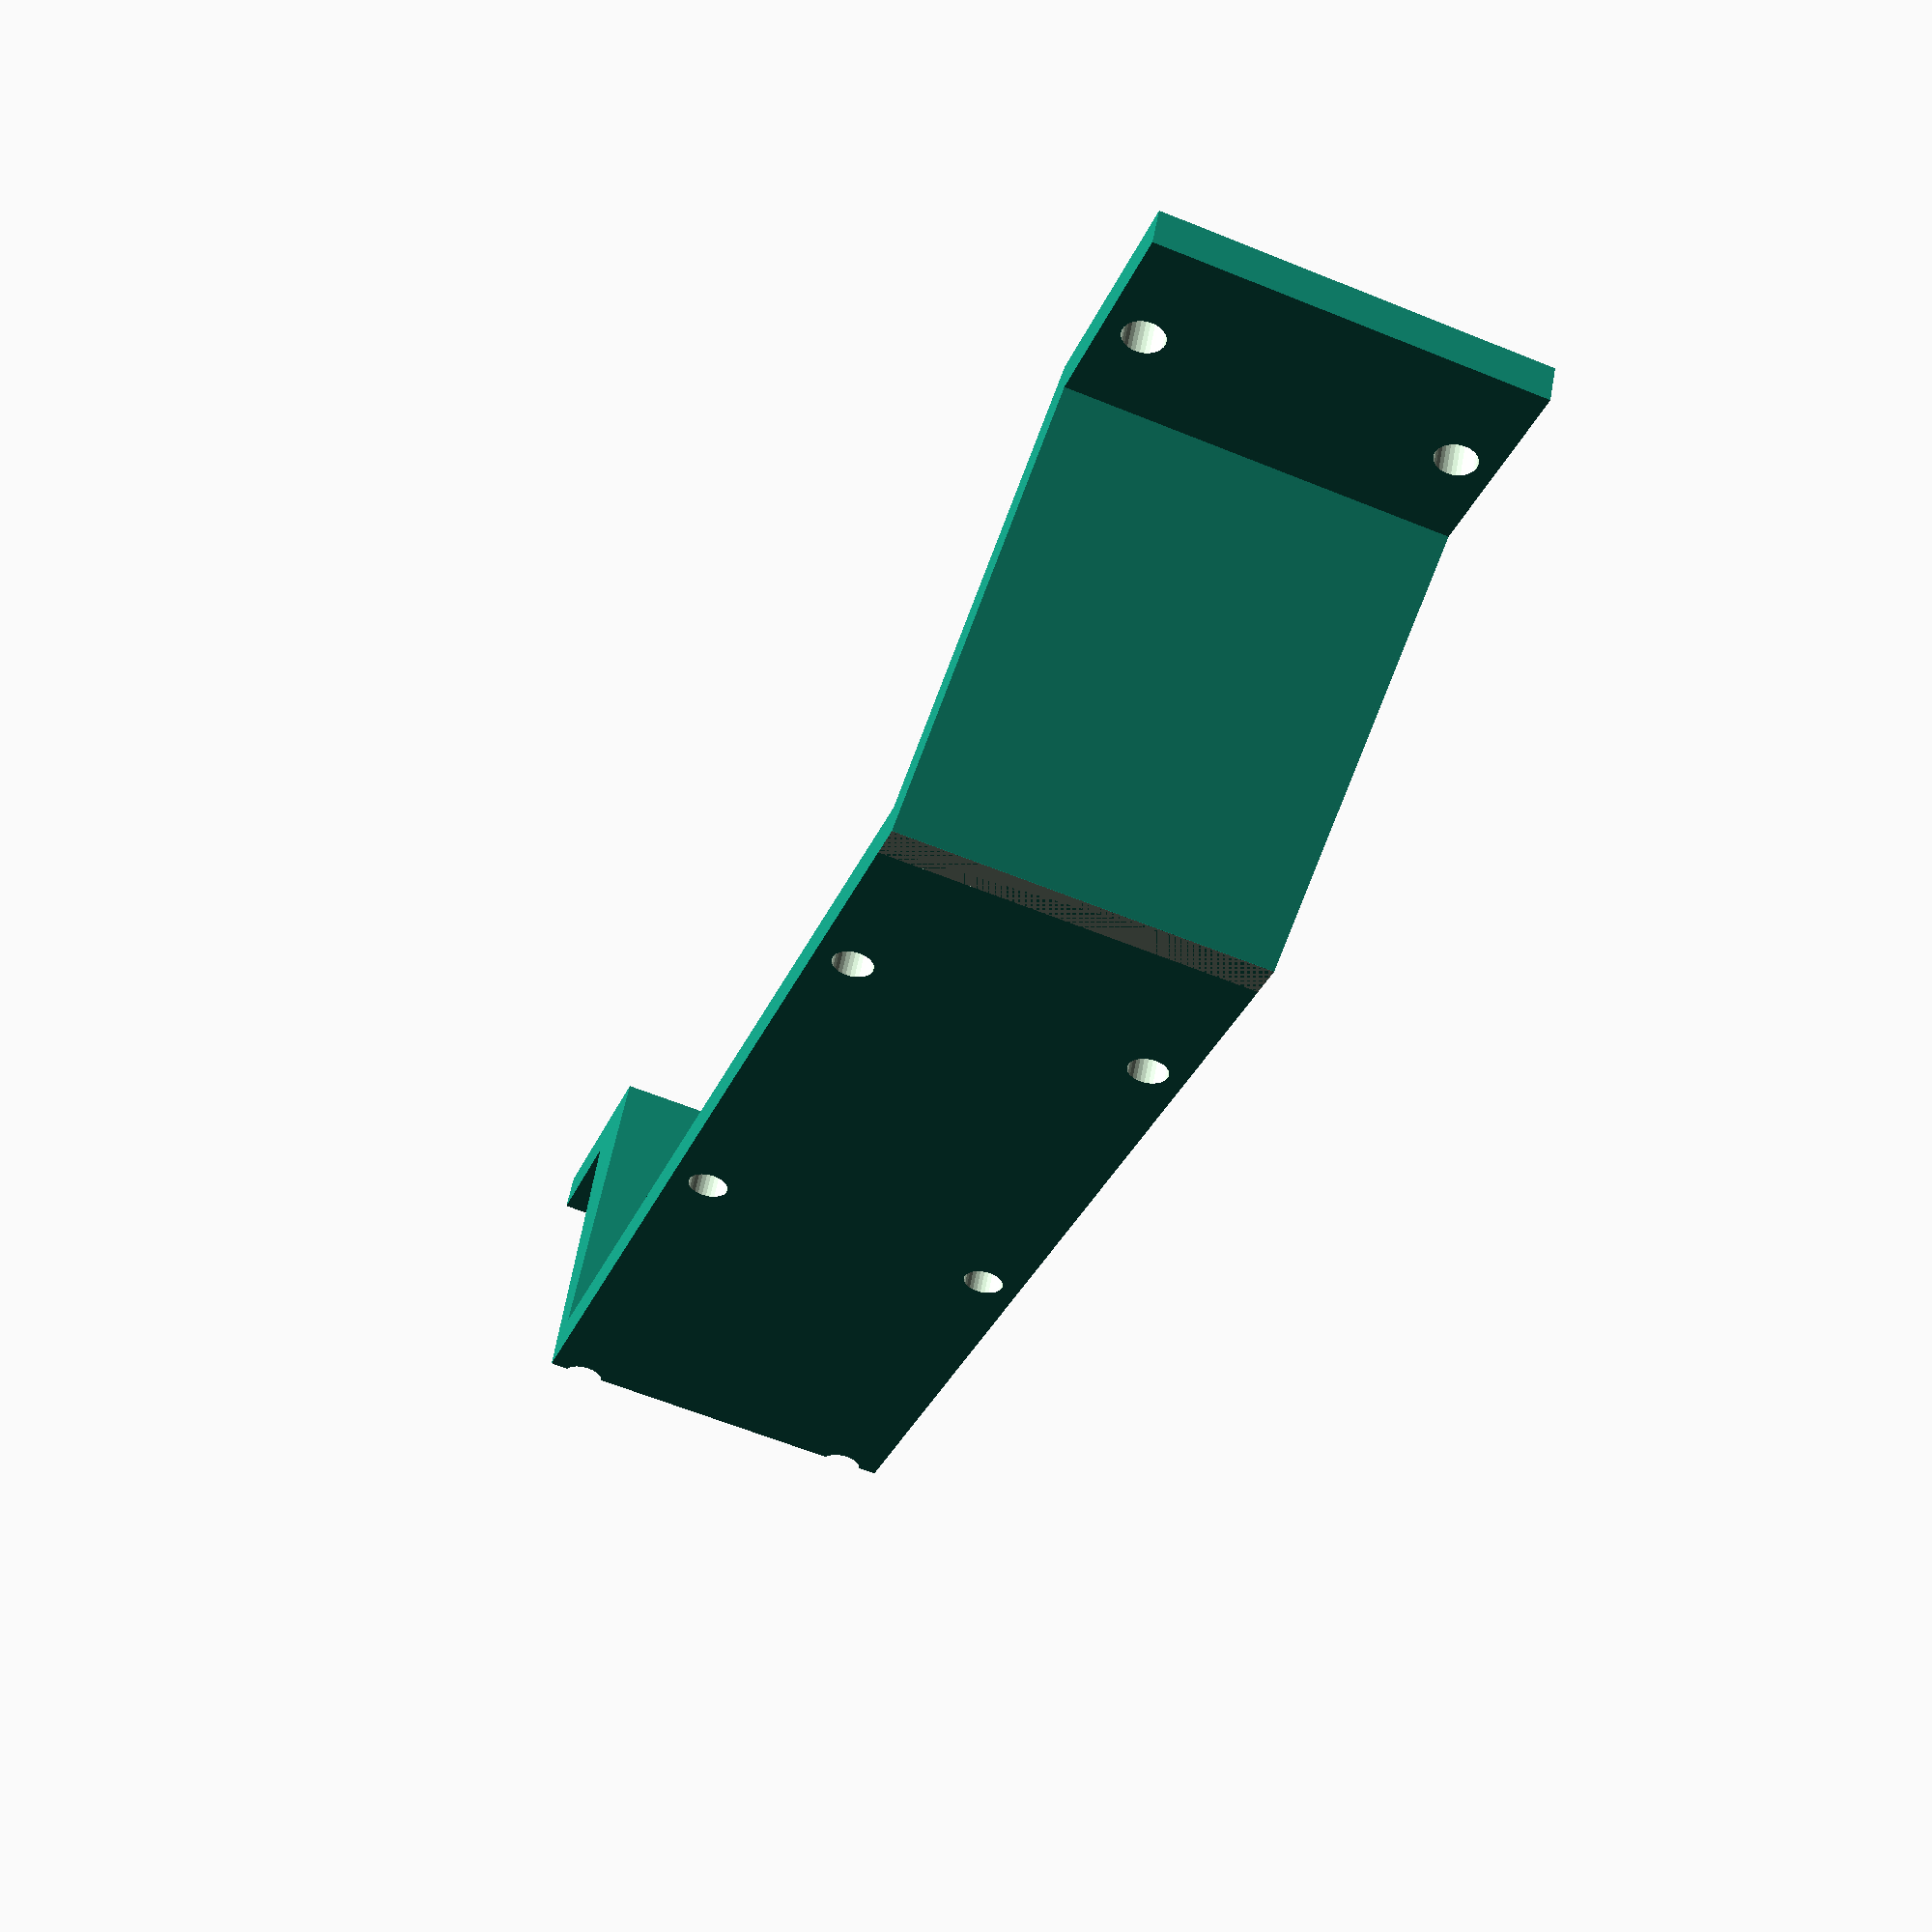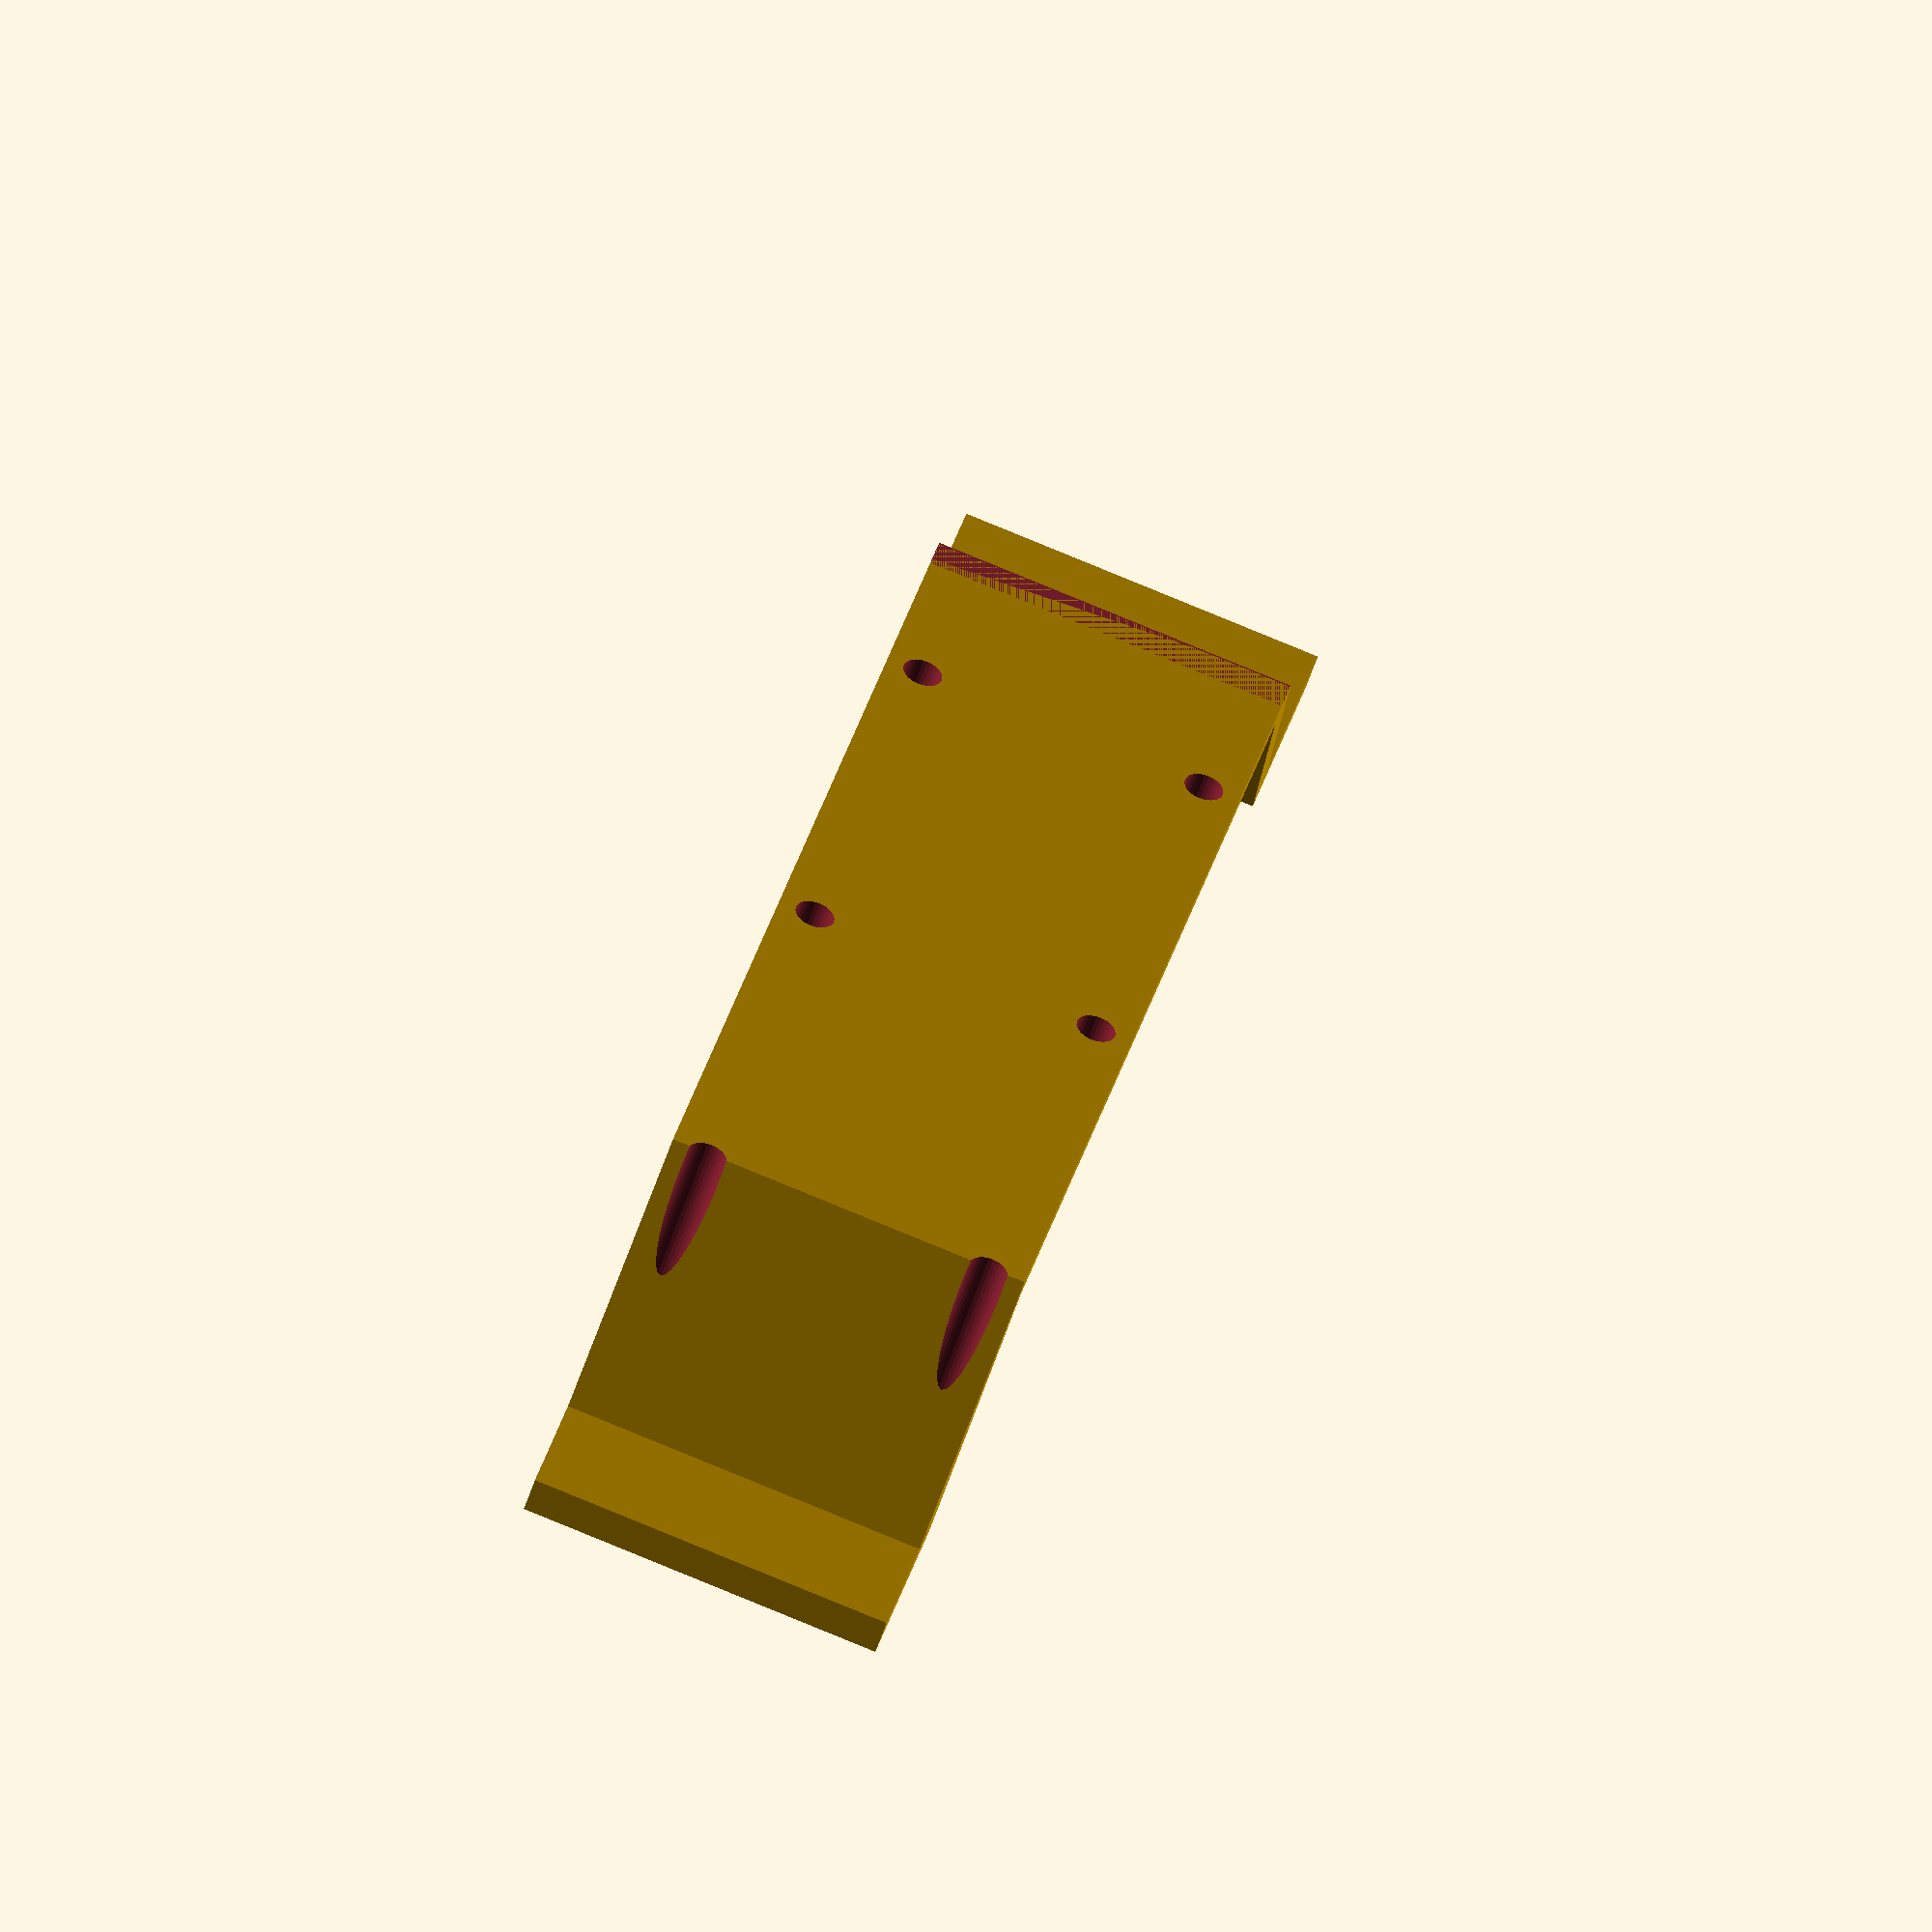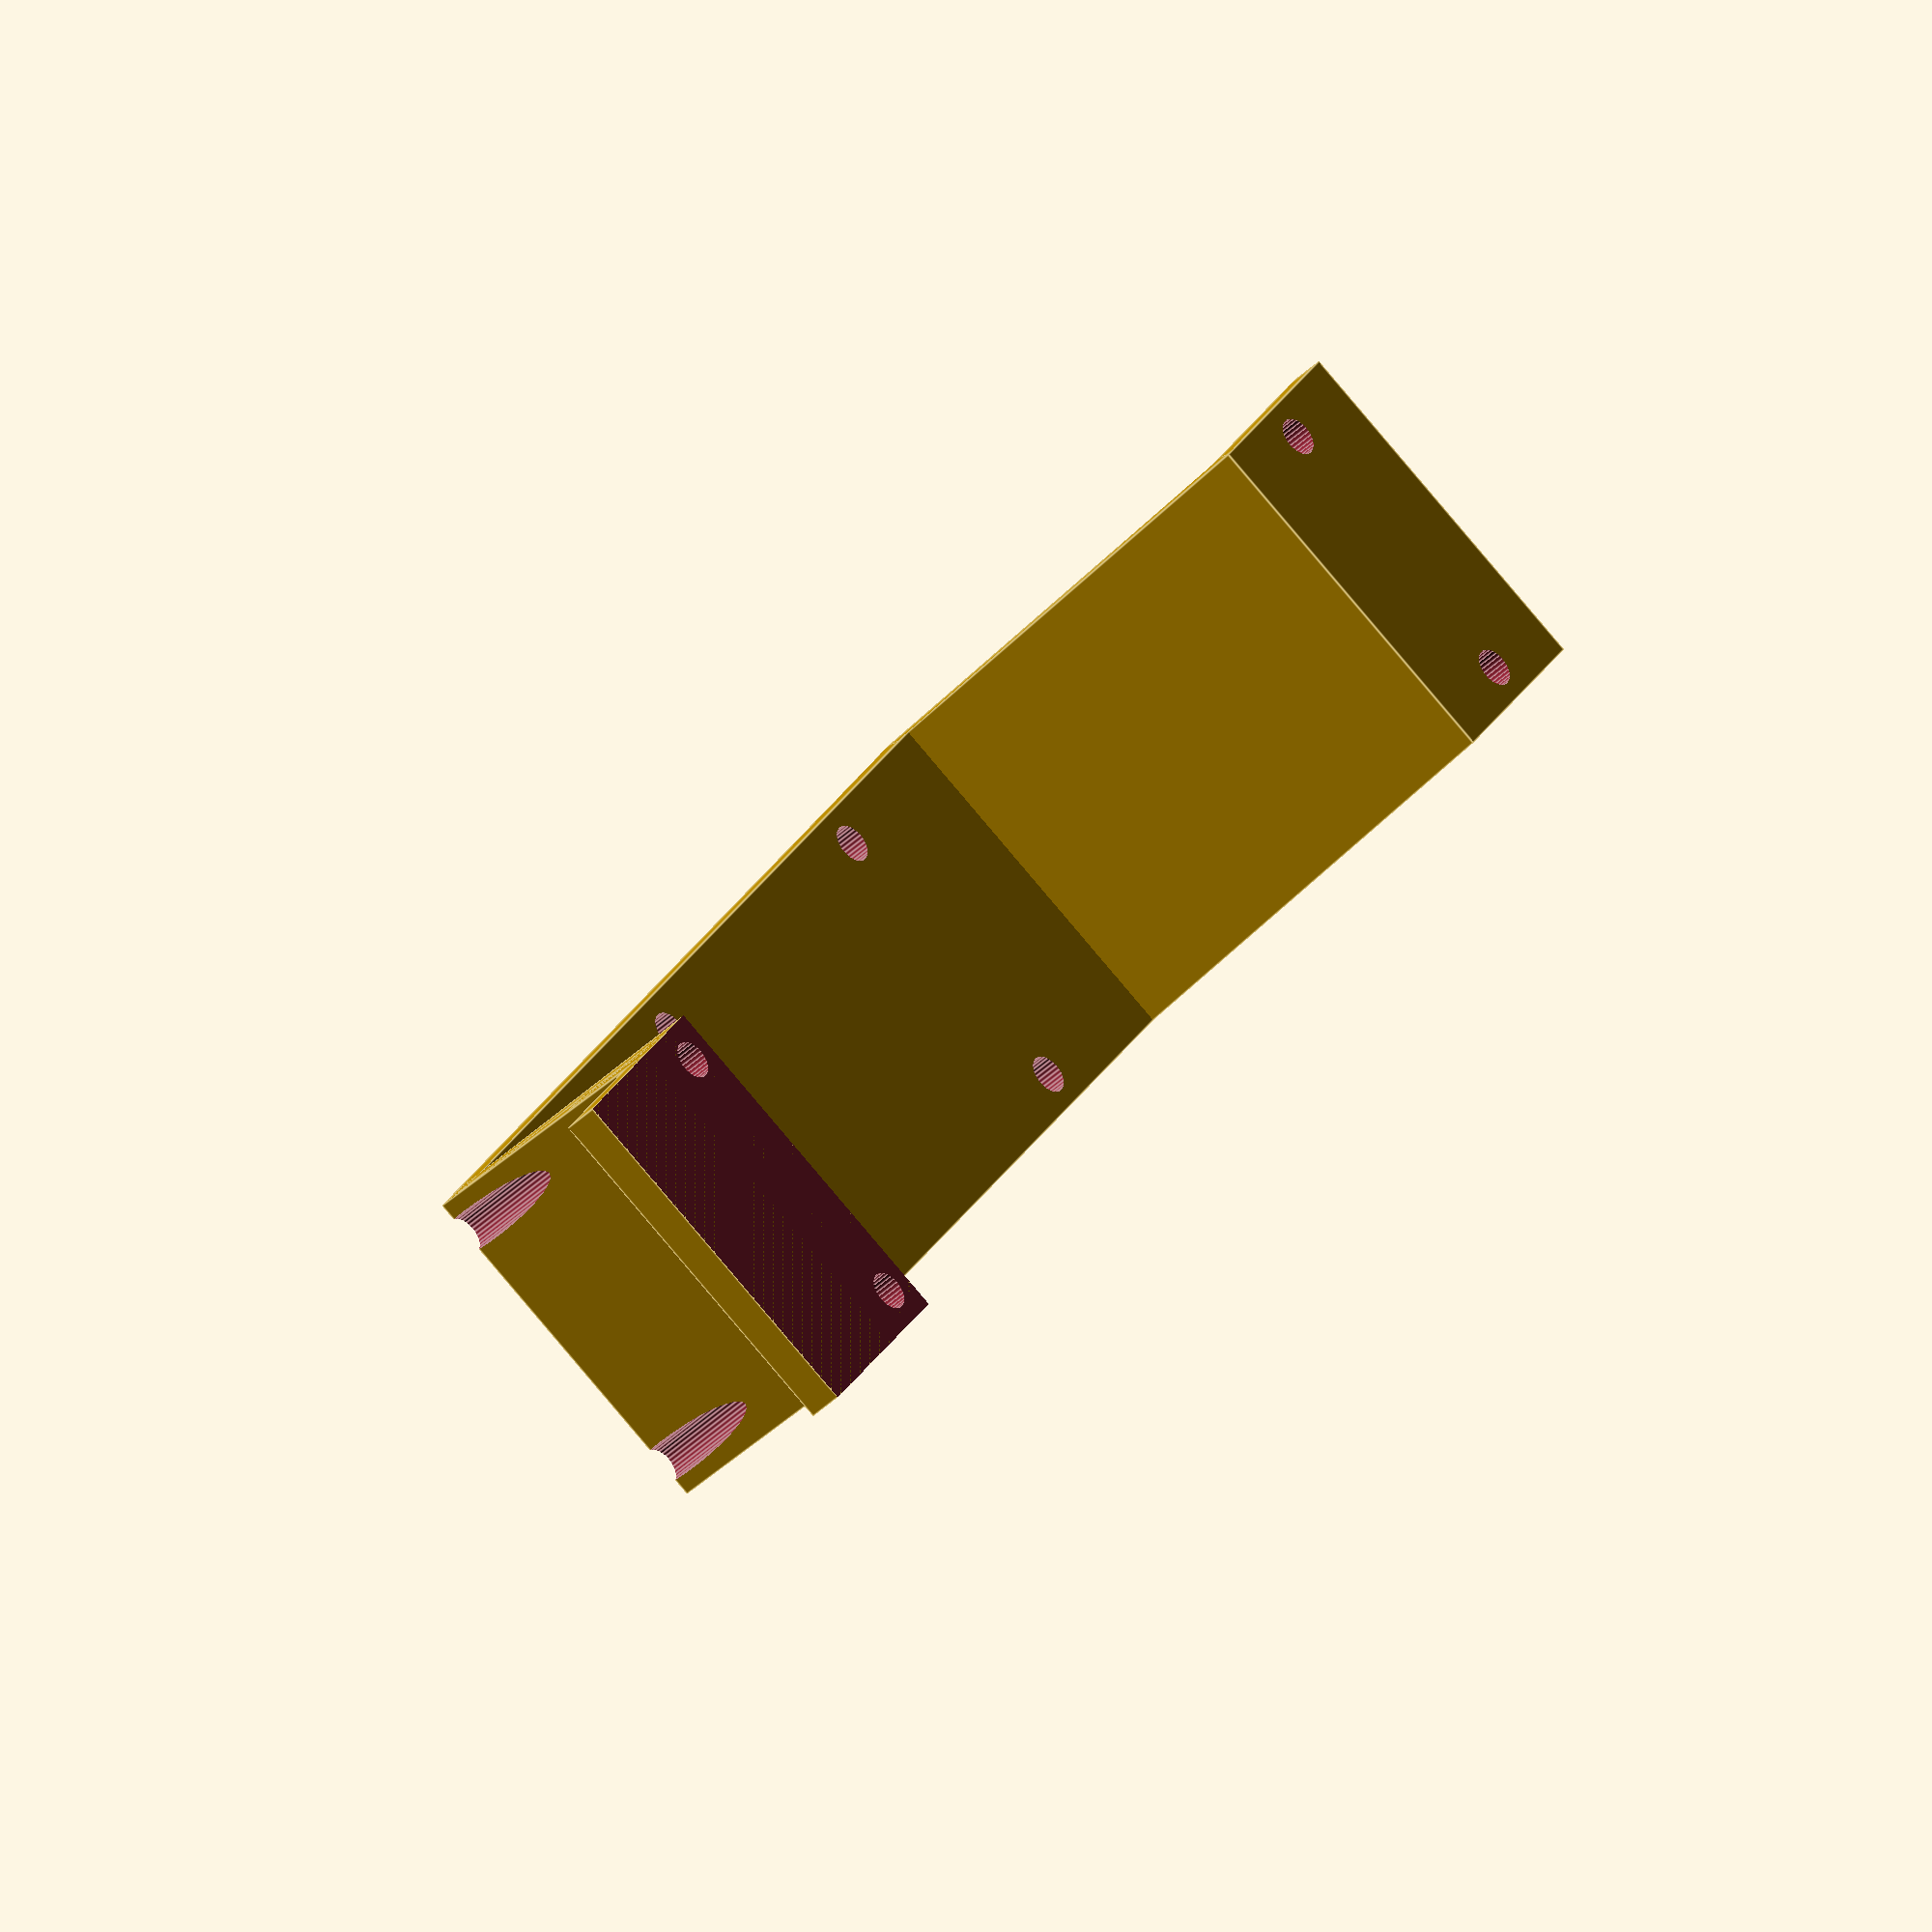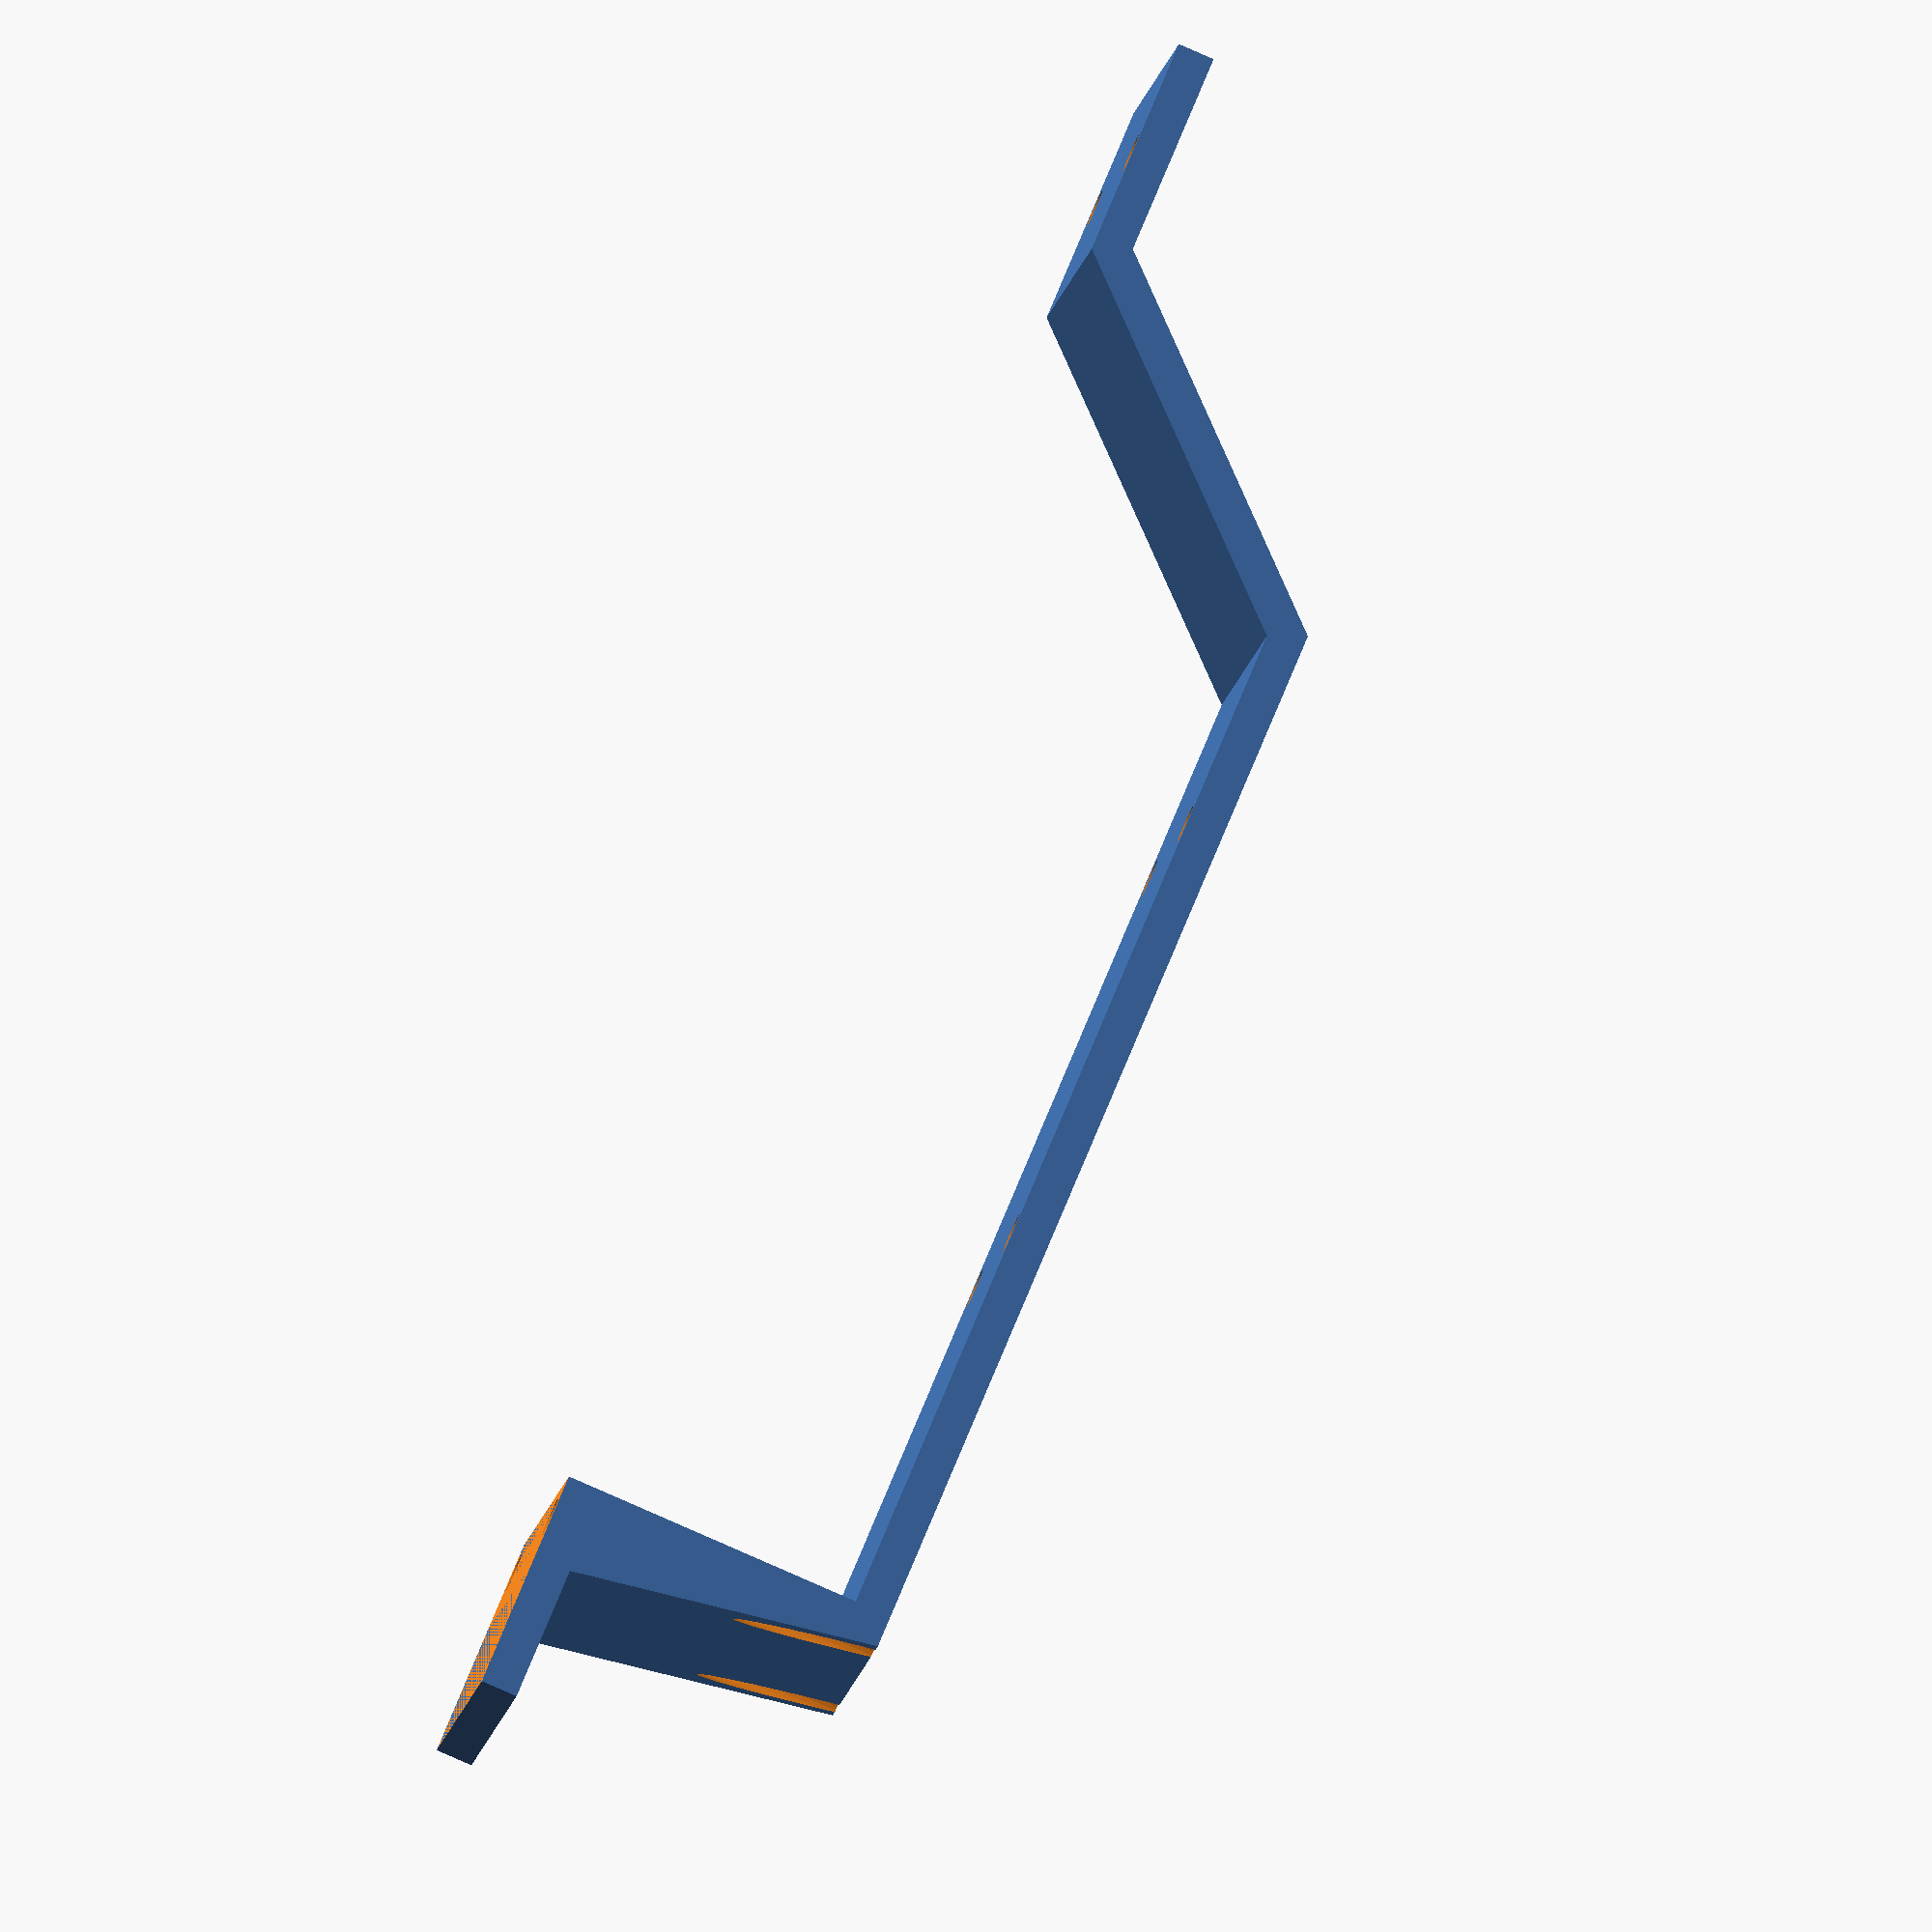
<openscad>
// chimney piece
difference() {
union() {
    // top harness
    translate([0,72,32])
    cube([4,40,24]);
    
    // angled piece
    translate([0,72,42])
    rotate([0,99.96,0])
    cube([4,40,37.56]);
    
    // bottom of angled piece
    translate([0,72,32])
    cube([34,40,4]);
    
    translate([0,72,35])
    cube([15,40,3.5]);
    
    // middle part
    translate([33,72,-83])
    cube([4,40,118.5]);
    
    // bottom harness
    translate([0,72,-136])
    cube([4,40,24]);
    
    translate([0,72,-112])
    rotate([0,47,0])
    cube([4,40,47]);
}
    // top holes left and right
    translate([-4,76,36])
    rotate([0,90,0])
    cylinder(r=2.15,60, $fn=30);

    translate([-4,108,36])
    rotate([0,90,0])
    cylinder(r=2.15,60, $fn=30);
    
    // holes for attaching guard rail
    // top left
    translate([-4,76,-12])
    rotate([0,90,0])
    cylinder(r=2.15,90, $fn=30);

    // top right
    translate([-4,108,-12])
    rotate([0,90,0])
    cylinder(r=2.15,90, $fn=30);
    
    // bottom left
    translate([-4,76,-60])
    rotate([0,90,0])
    cylinder(r=2.15,90, $fn=30);

    // bottom right
    translate([-4,108,-60])
    rotate([0,90,0])
    cylinder(r=2.15,90, $fn=30);
    
    // bottom holes on harness left and right
    translate([-4,76,-124])
    rotate([0,90,0])
    cylinder(r=2.15,60, $fn=30);

    translate([-4,108,-124])
    rotate([0,90,0])
    cylinder(r=2.15,60, $fn=30);
    
    // clean up back
    translate([-10,0,0])
    cube([10,150,90]);
    
    // clean up front slightly
    translate([37,60,-85])
    cube([5,60,6]);
    
}
</openscad>
<views>
elev=31.7 azim=79.2 roll=160.0 proj=p view=solid
elev=326.9 azim=287.6 roll=13.7 proj=o view=solid
elev=153.4 azim=315.2 roll=156.5 proj=o view=edges
elev=103.4 azim=187.4 roll=157.5 proj=o view=solid
</views>
